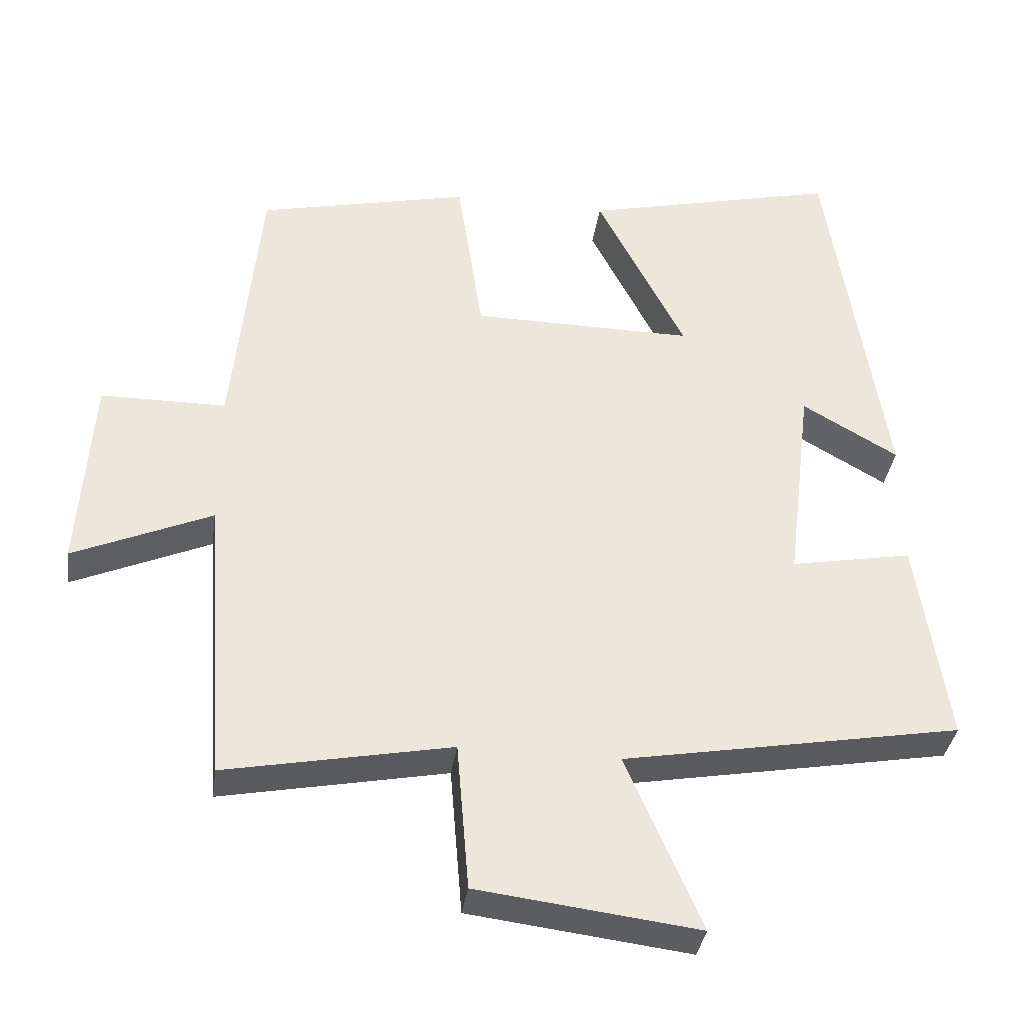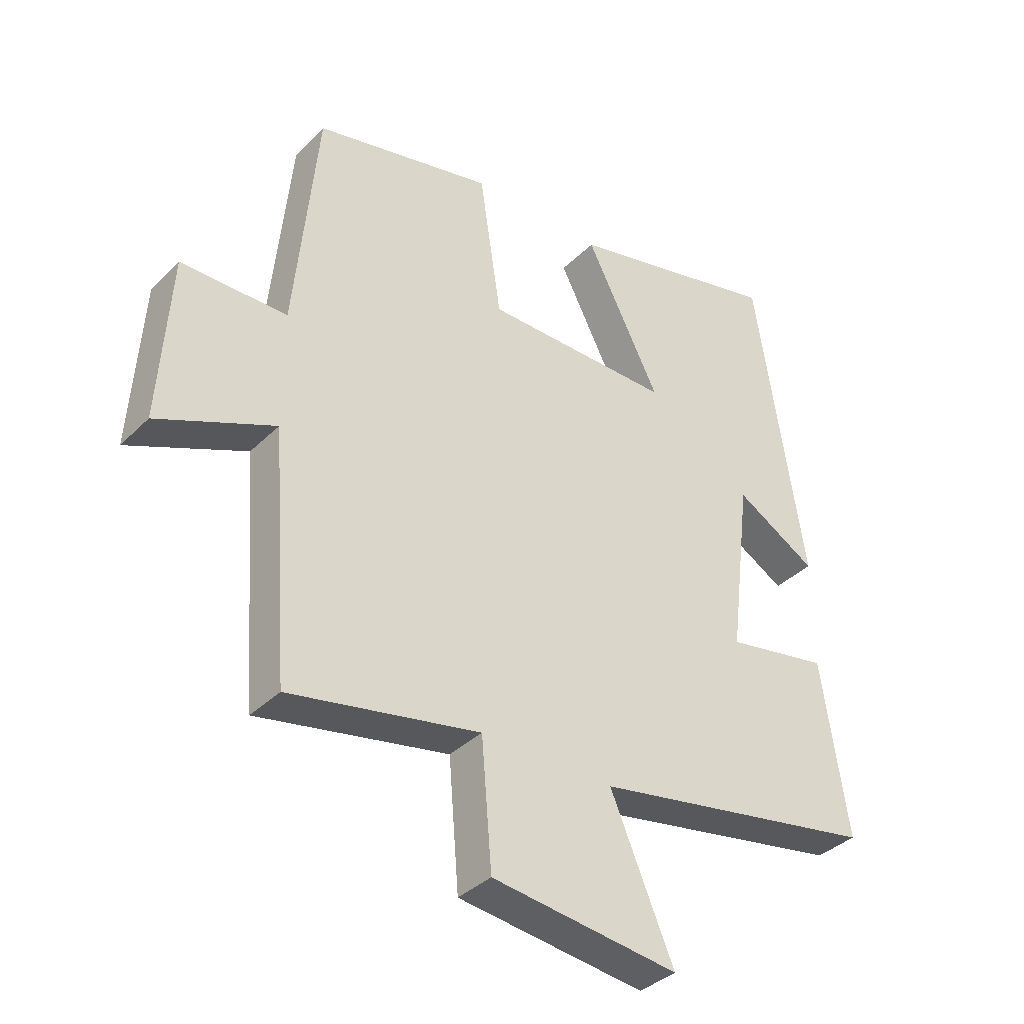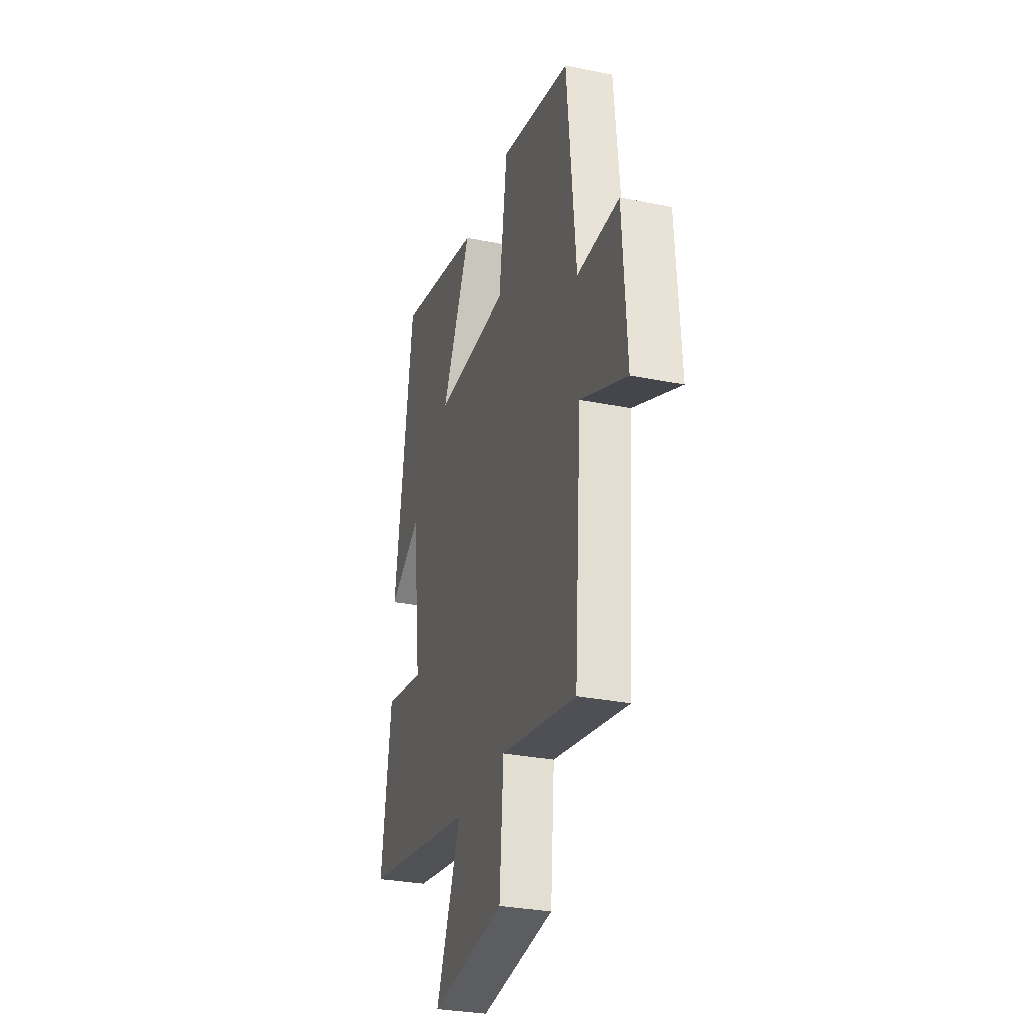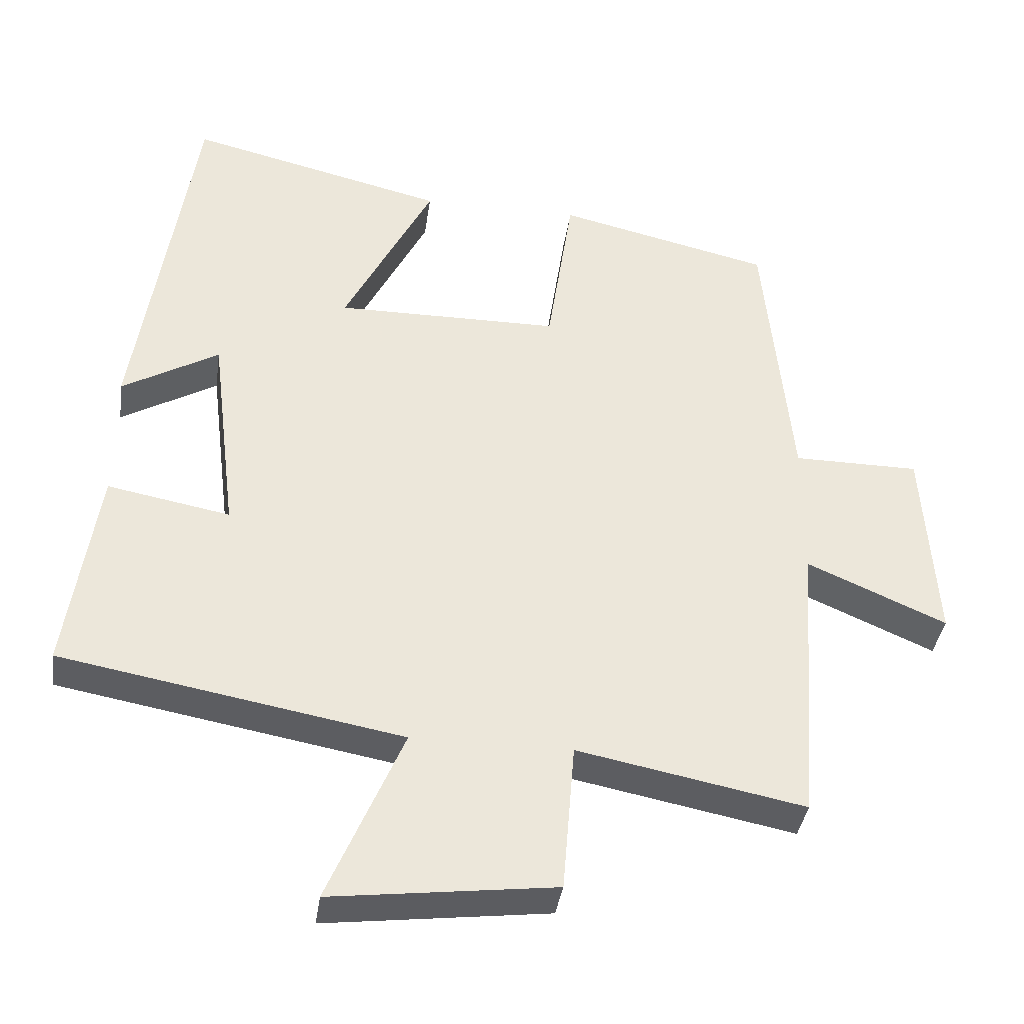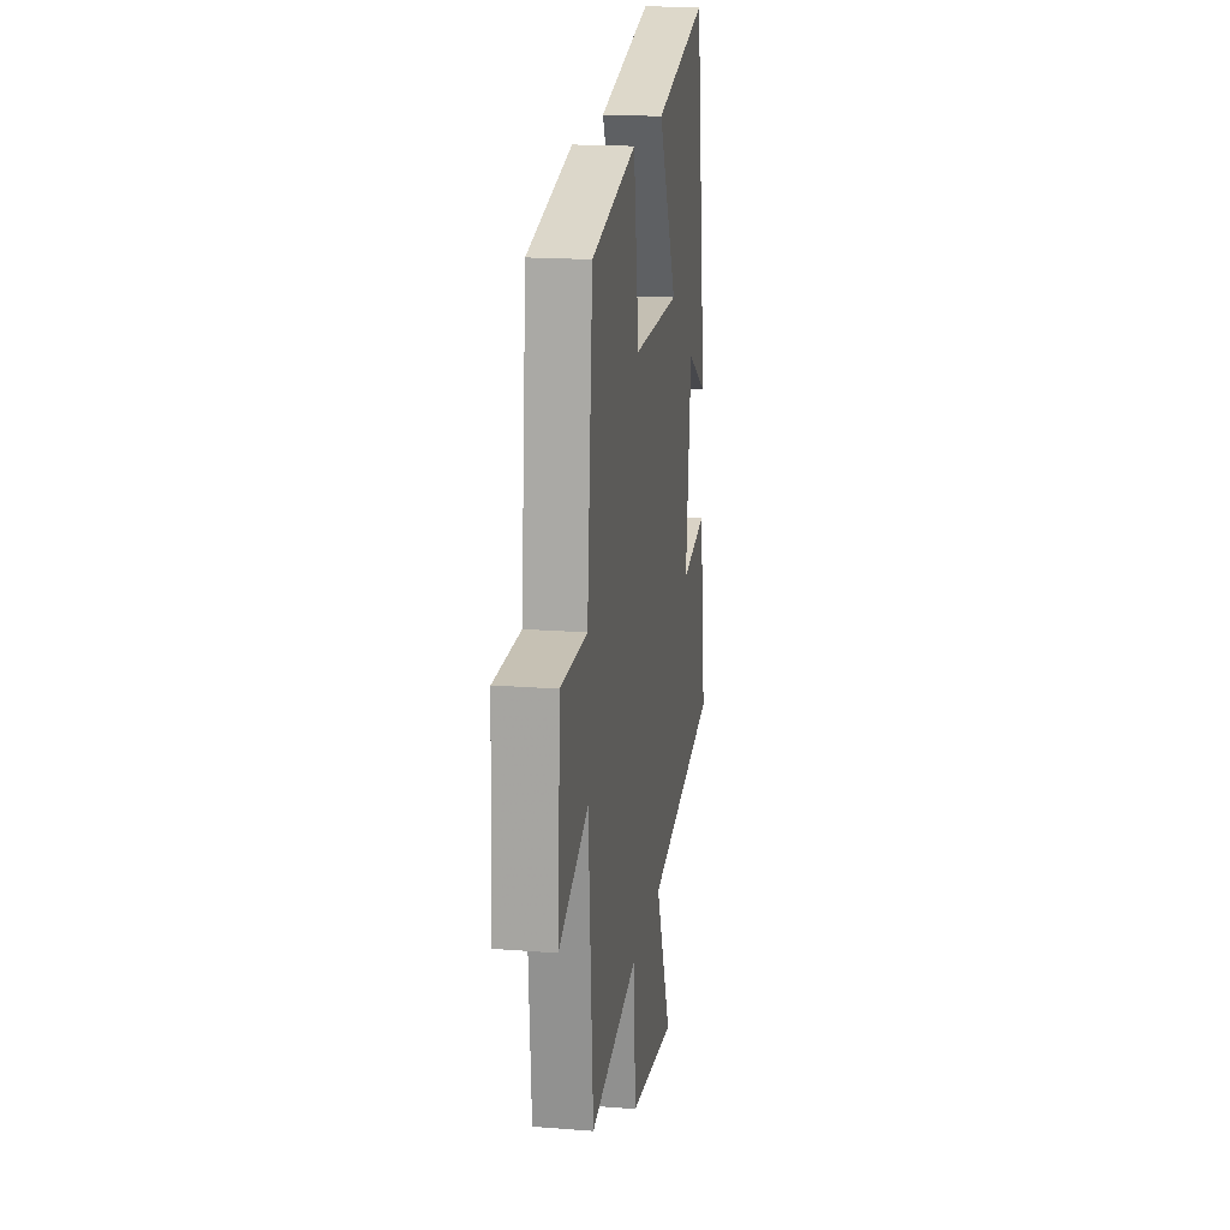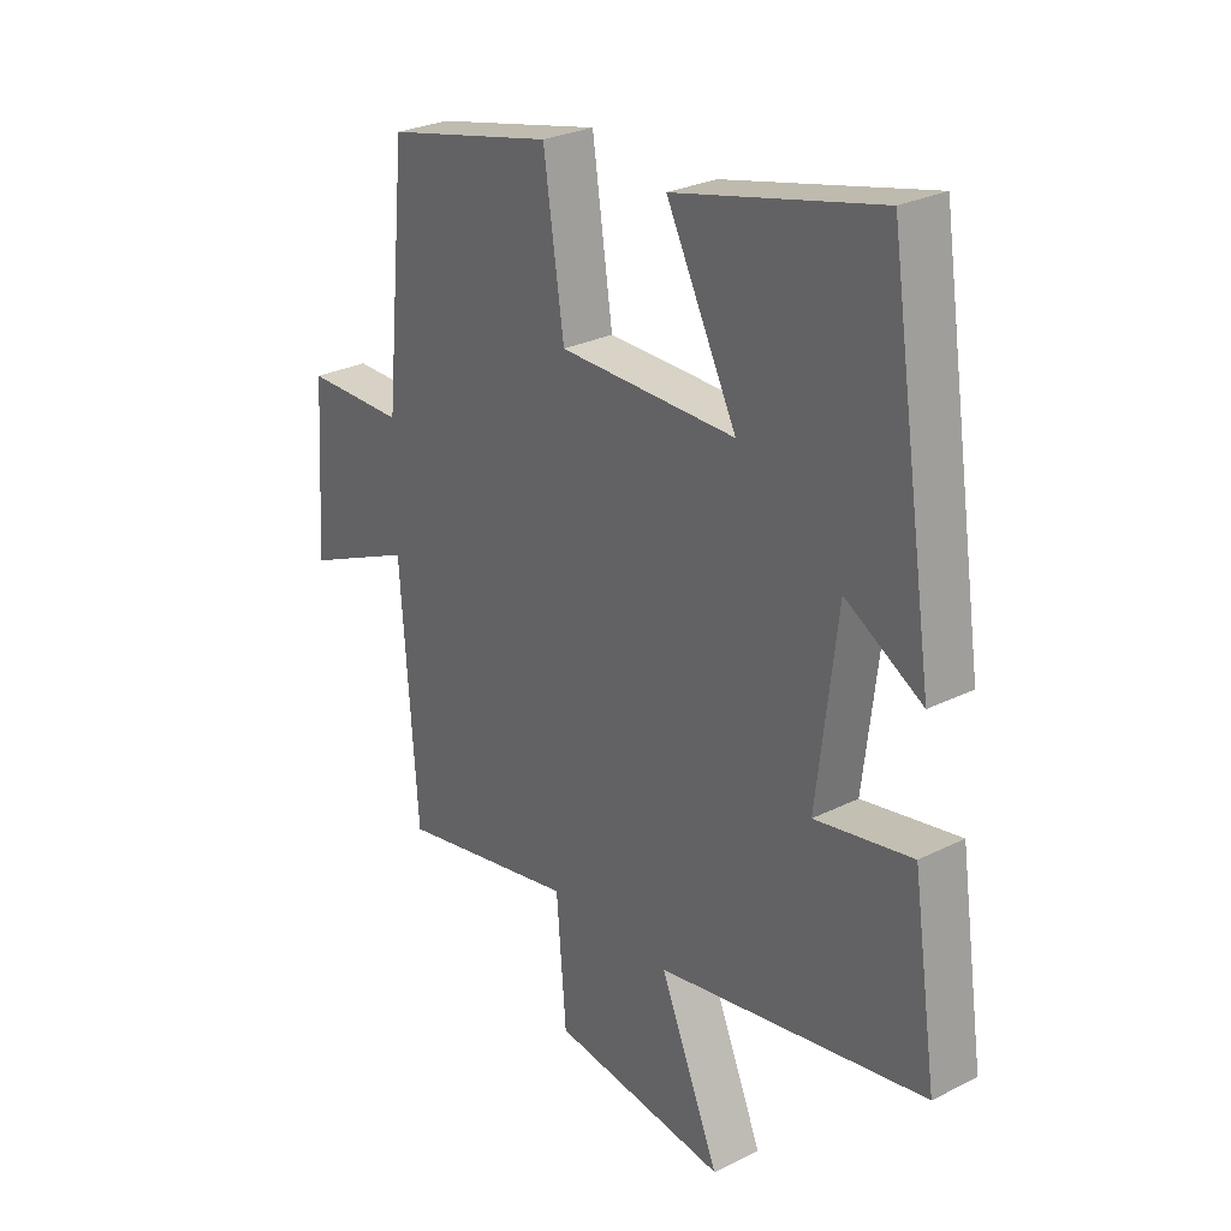
<metadata>
{"format":"obj","ext":"obj","renderer":"f3d","projection":"perspective","resolution":1024,"background":"white","views":[{"elev":-36.2,"azim":171.8,"up":"+Z"},{"elev":-36.8,"azim":141.4,"up":"+Z"},{"elev":-30.1,"azim":73.6,"up":"+Z"},{"elev":-37.9,"azim":-8.0,"up":"+Z"},{"elev":18.2,"azim":98.6,"up":"+Z"},{"elev":27.6,"azim":-127.4,"up":"+Z"}]}
</metadata>
<code>
v -0.543 0.07 -0.414
v -0.5 0.07 -0.123
v -0.329 0.07 -0.155
v -0.365 0.07 0.139
v -0.5 0.07 0.061
v -0.42 0.07 0.587
v -0.06 0.07 0.5
v -0.184 0.07 0.256
v 0.128 0.07 0.258
v 0.164 0.07 0.5
v 0.462 0.07 0.431
v 0.5 0.07 0.041
v 0.676 0.07 0.04
v 0.694 0.07 -0.24
v 0.5 0.07 -0.155
v 0.47 0.07 -0.562
v 0.154 0.07 -0.5
v 0.137 0.07 -0.708
v -0.173 0.07 -0.746
v -0.068 0.07 -0.5
v -0.543 0 -0.414
v -0.5 0 -0.123
v -0.329 0 -0.155
v -0.365 0 0.139
v -0.5 0 0.061
v -0.42 0 0.587
v -0.06 0 0.5
v -0.184 0 0.256
v 0.128 0 0.258
v 0.164 0 0.5
v 0.462 0 0.431
v 0.5 0 0.041
v 0.676 0 0.04
v 0.694 0 -0.24
v 0.5 0 -0.155
v 0.47 0 -0.562
v 0.154 0 -0.5
v 0.137 0 -0.708
v -0.173 0 -0.746
v -0.068 0 -0.5
f 17 18 19 20
f 1 2 3
f 20 1 3
f 17 20 3
f 17 3 4
f 16 17 4
f 15 16 4
f 12 13 14 15
f 11 12 15
f 10 11 15
f 9 10 15
f 8 9 15 4
f 6 7 8
f 5 6 8
f 4 5 8
f 40 39 38 37
f 23 22 21
f 23 21 40
f 23 40 37
f 24 23 37
f 24 37 36
f 24 36 35
f 35 34 33 32
f 35 32 31
f 35 31 30
f 35 30 29
f 24 35 29 28
f 28 27 26
f 28 26 25
f 28 25 24
f 1 21 22 2
f 2 22 23 3
f 3 23 24 4
f 4 24 25 5
f 5 25 26 6
f 6 26 27 7
f 7 27 28 8
f 8 28 29 9
f 9 29 30 10
f 10 30 31 11
f 11 31 32 12
f 12 32 33 13
f 13 33 34 14
f 14 34 35 15
f 15 35 36 16
f 16 36 37 17
f 17 37 38 18
f 18 38 39 19
f 19 39 40 20
f 20 40 21 1

</code>
